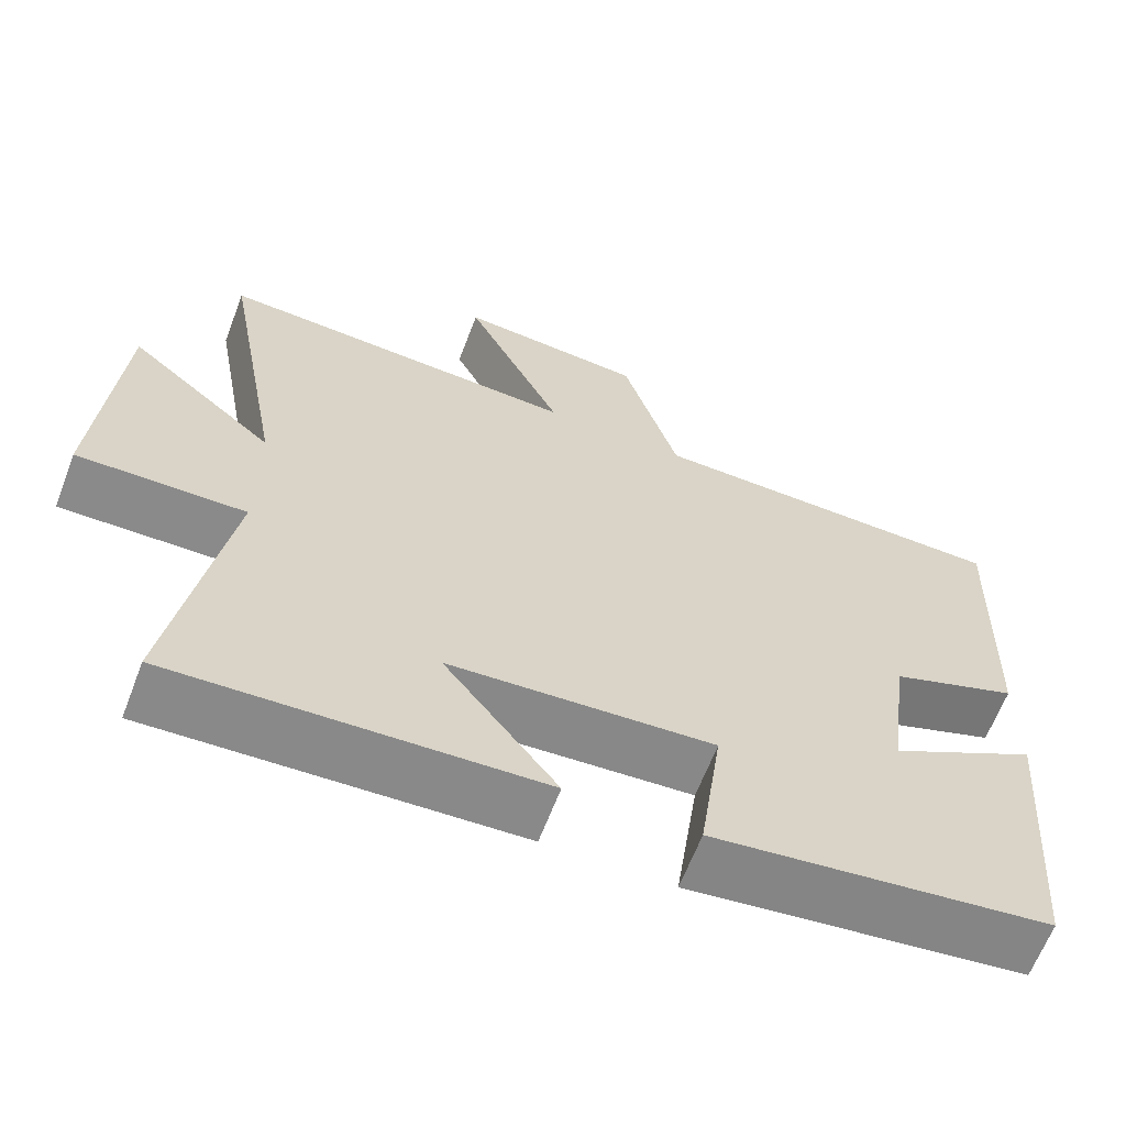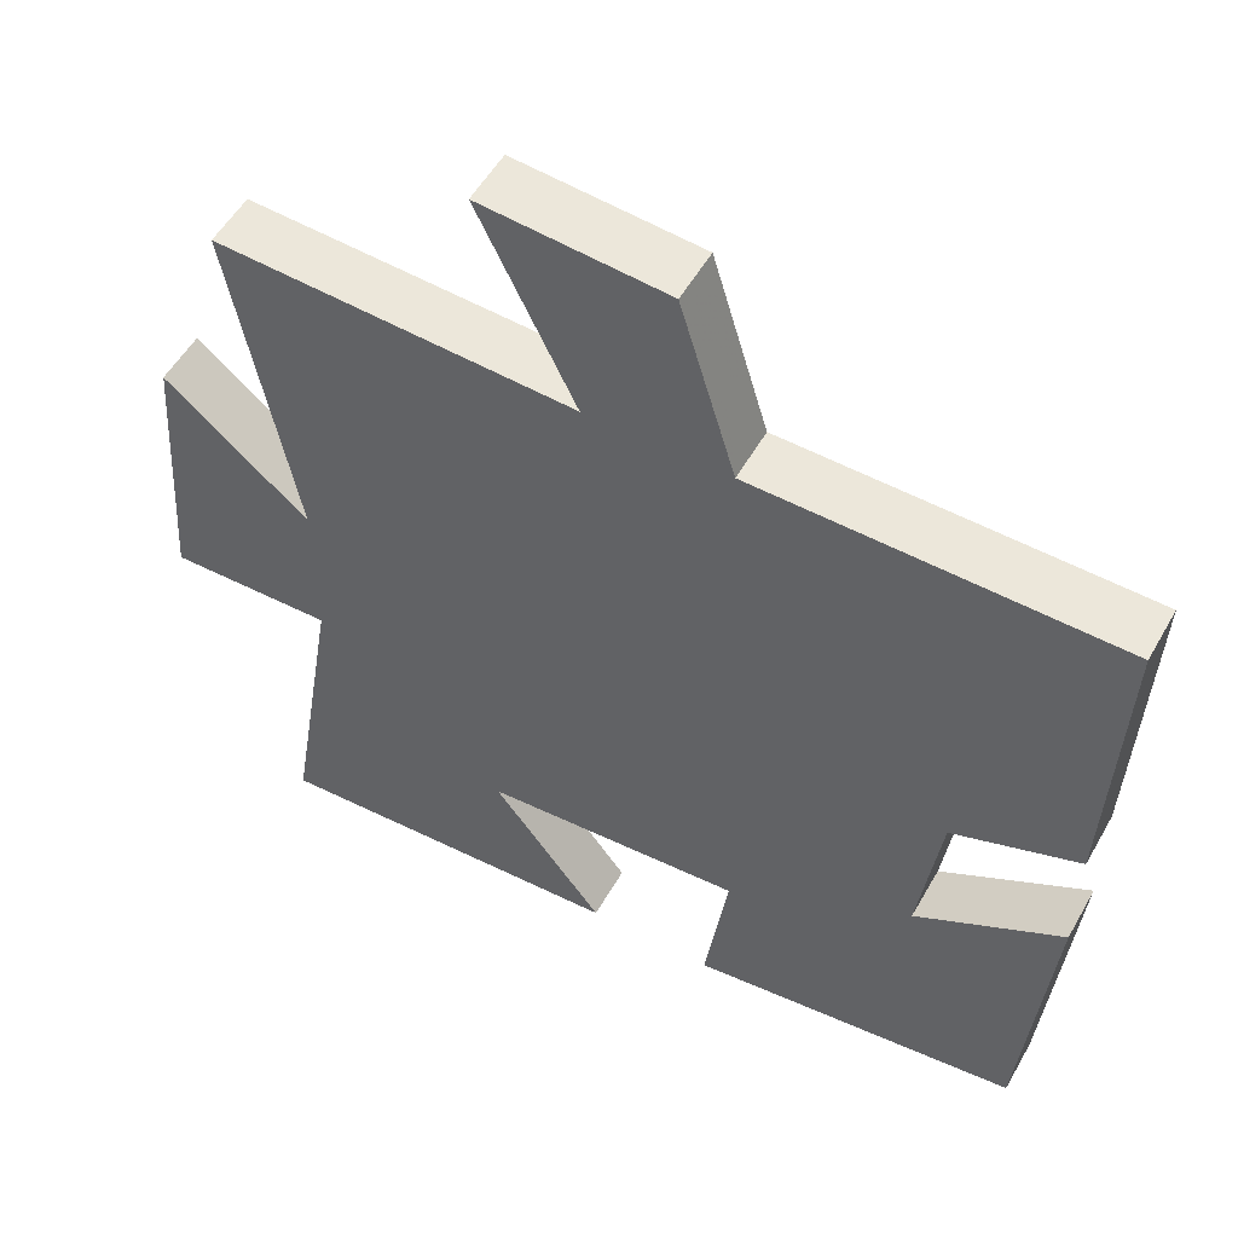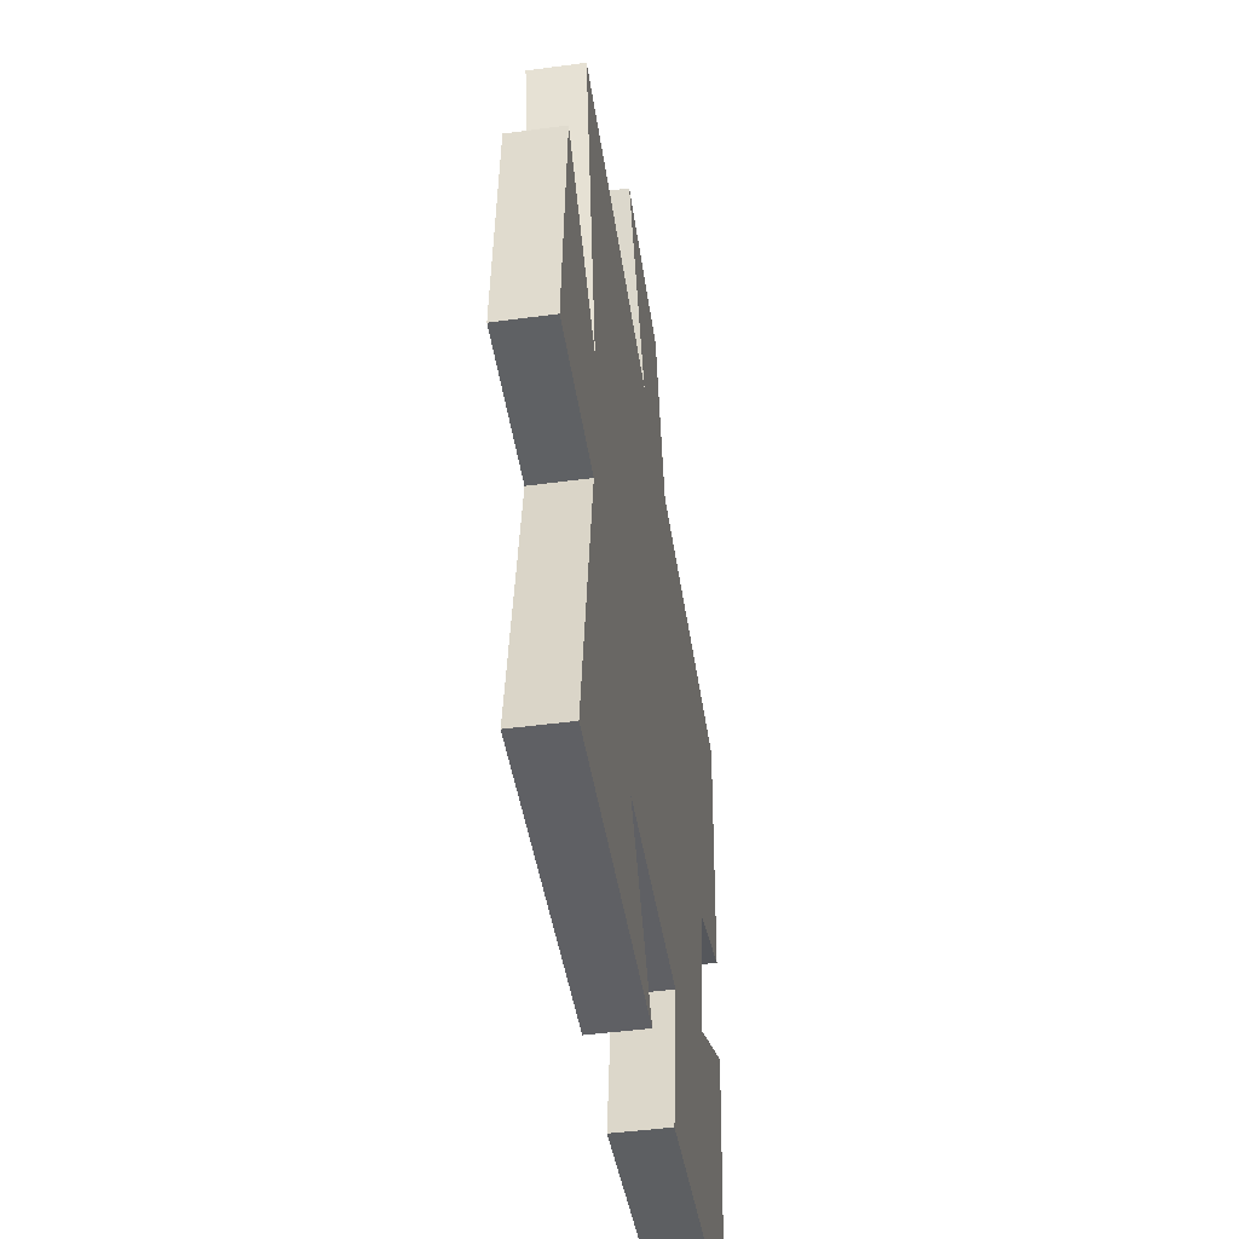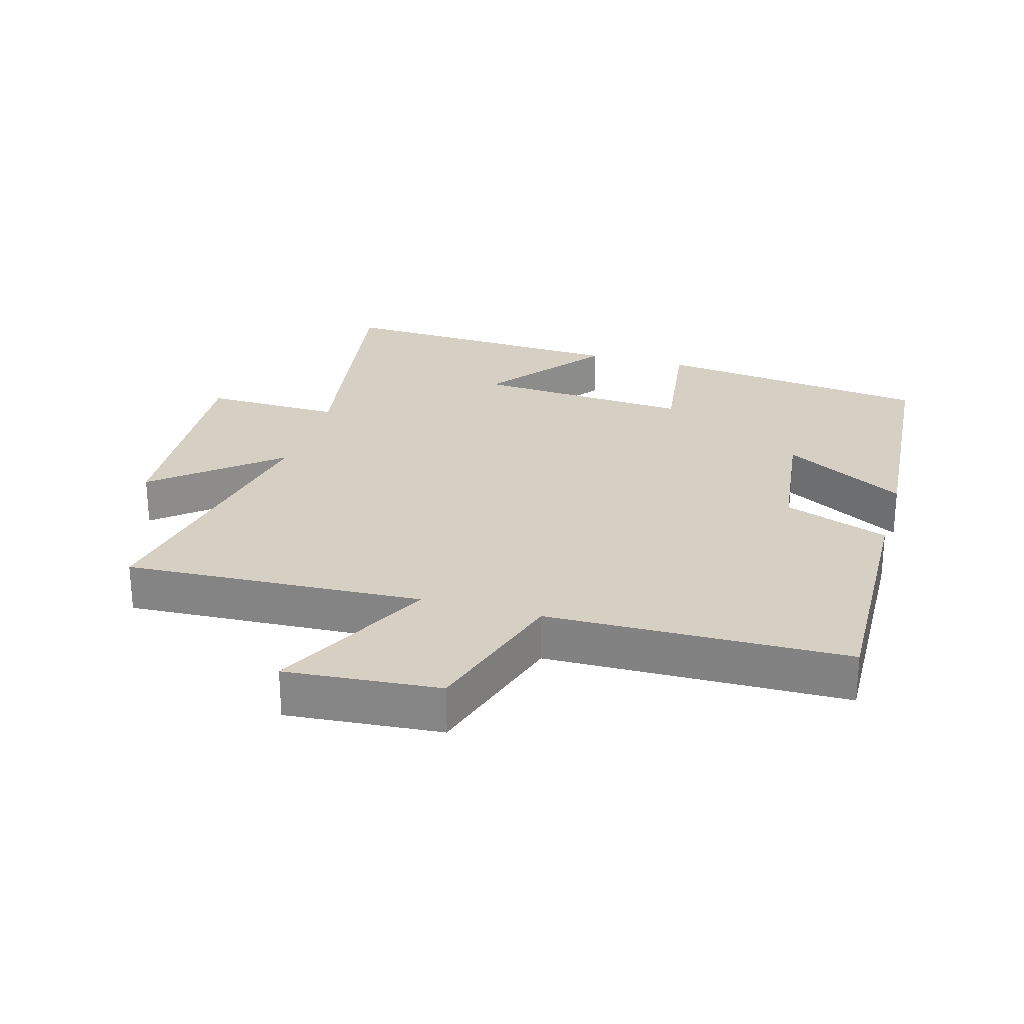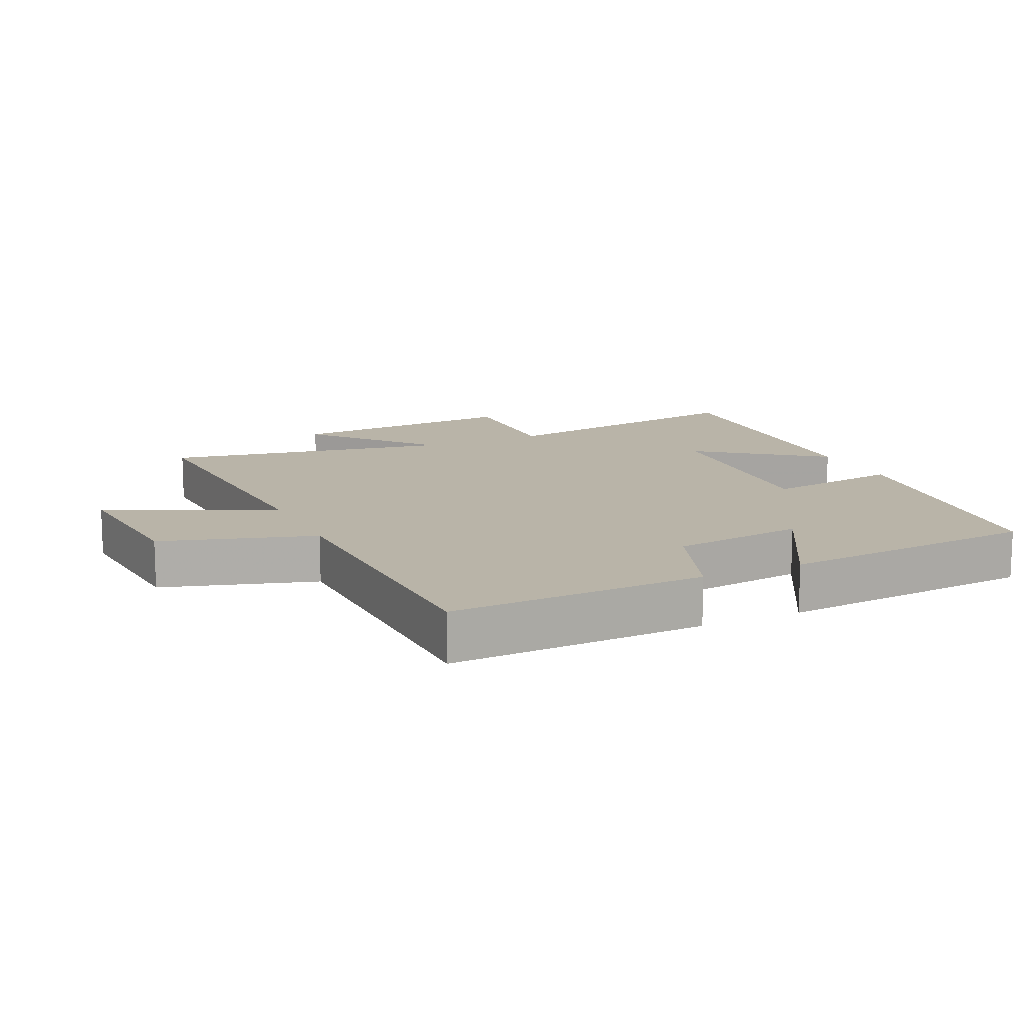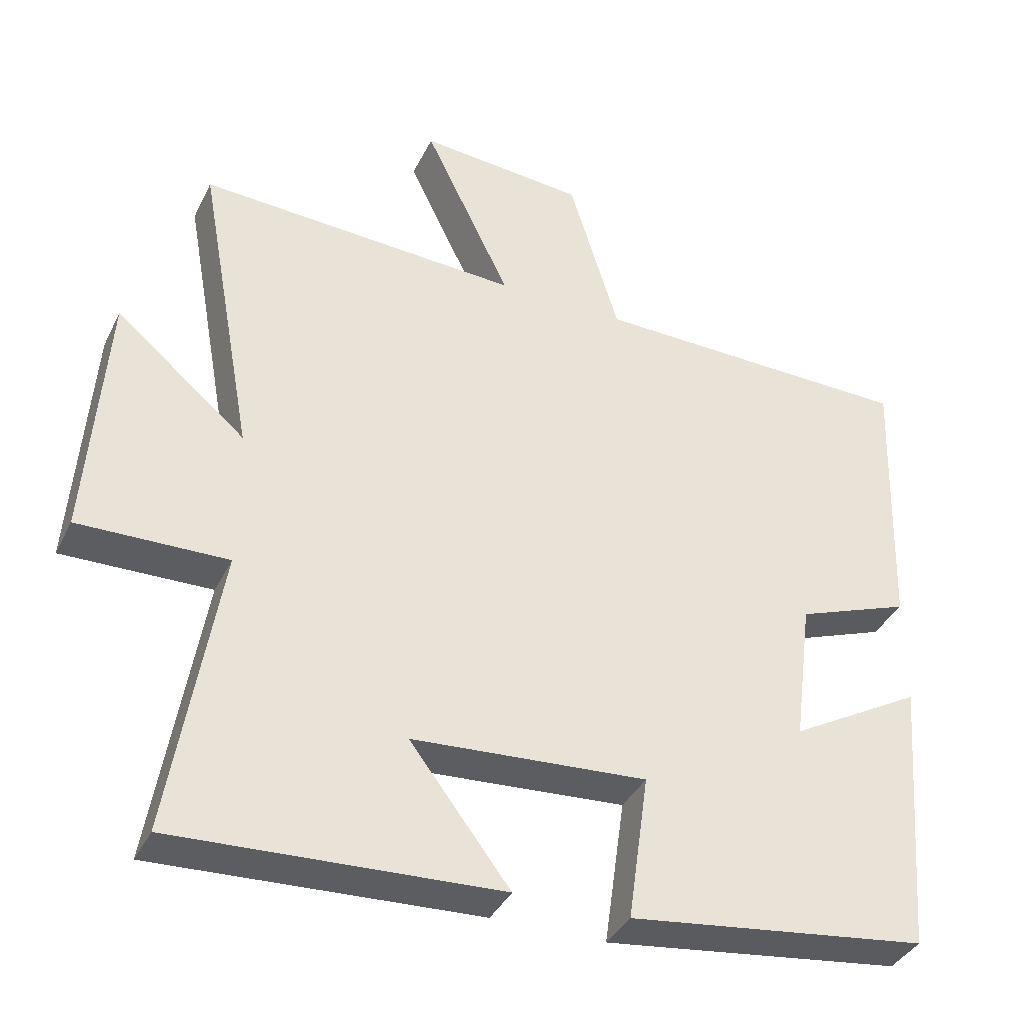
<metadata>
{"format":"obj","ext":"obj","renderer":"f3d","projection":"perspective","resolution":1024,"background":"white","views":[{"elev":-63.9,"azim":-20.9,"up":"+Z"},{"elev":53.6,"azim":29.1,"up":"+Z"},{"elev":-47.1,"azim":-81.4,"up":"+Z"},{"elev":26.0,"azim":16.1,"up":"+Y"},{"elev":13.2,"azim":65.1,"up":"+Y"},{"elev":-37.6,"azim":-23.8,"up":"+Z"}]}
</metadata>
<code>
v 0.513 0.07 0.491
v 0.5 0.07 0.103
v 0.34 0.07 0.044
v 0.314 0.07 -0.158
v 0.5 0.07 -0.053
v 0.468 0.07 -0.446
v 0.047 0.07 -0.5
v 0.076 0.07 -0.293
v -0.254 0.07 -0.315
v -0.113 0.07 -0.5
v -0.568 0.07 -0.522
v -0.5 0.07 -0.112
v -0.709 0.07 -0.116
v -0.683 0.07 0.242
v -0.5 0.07 0.088
v -0.579 0.07 0.524
v -0.125 0.07 0.5
v -0.247 0.07 0.751
v -0.013 0.07 0.731
v 0.057 0.07 0.5
v 0.513 0 0.491
v 0.5 0 0.103
v 0.34 0 0.044
v 0.314 0 -0.158
v 0.5 0 -0.053
v 0.468 0 -0.446
v 0.047 0 -0.5
v 0.076 0 -0.293
v -0.254 0 -0.315
v -0.113 0 -0.5
v -0.568 0 -0.522
v -0.5 0 -0.112
v -0.709 0 -0.116
v -0.683 0 0.242
v -0.5 0 0.088
v -0.579 0 0.524
v -0.125 0 0.5
v -0.247 0 0.751
v -0.013 0 0.731
v 0.057 0 0.5
f 17 18 19 20
f 1 2 3
f 20 1 3
f 17 20 3
f 17 3 4
f 16 17 4
f 15 16 4
f 12 13 14 15
f 12 15 4
f 9 10 11 12
f 8 9 12 4
f 6 7 8
f 5 6 8
f 4 5 8
f 40 39 38 37
f 23 22 21
f 23 21 40
f 23 40 37
f 24 23 37
f 24 37 36
f 24 36 35
f 35 34 33 32
f 24 35 32
f 32 31 30 29
f 24 32 29 28
f 28 27 26
f 28 26 25
f 28 25 24
f 1 21 22 2
f 2 22 23 3
f 3 23 24 4
f 4 24 25 5
f 5 25 26 6
f 6 26 27 7
f 7 27 28 8
f 8 28 29 9
f 9 29 30 10
f 10 30 31 11
f 11 31 32 12
f 12 32 33 13
f 13 33 34 14
f 14 34 35 15
f 15 35 36 16
f 16 36 37 17
f 17 37 38 18
f 18 38 39 19
f 19 39 40 20
f 20 40 21 1

</code>
